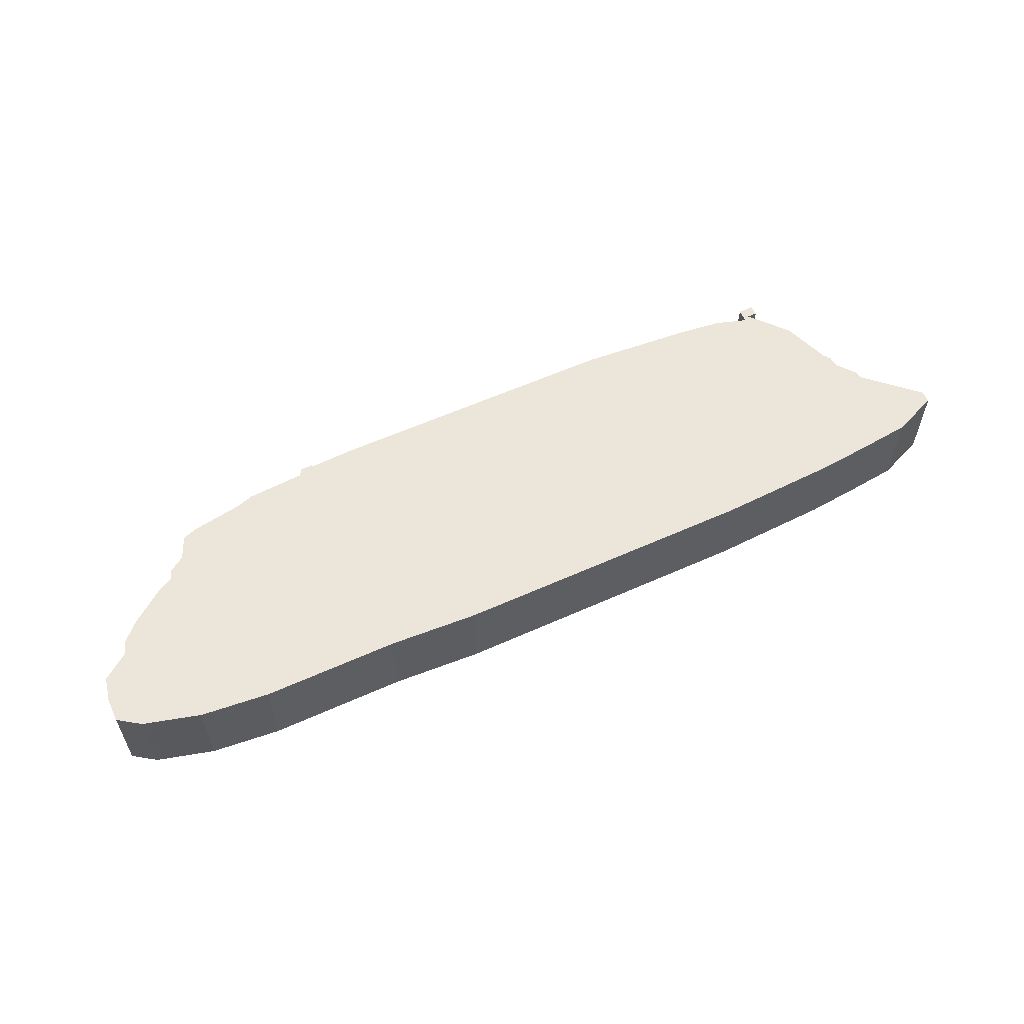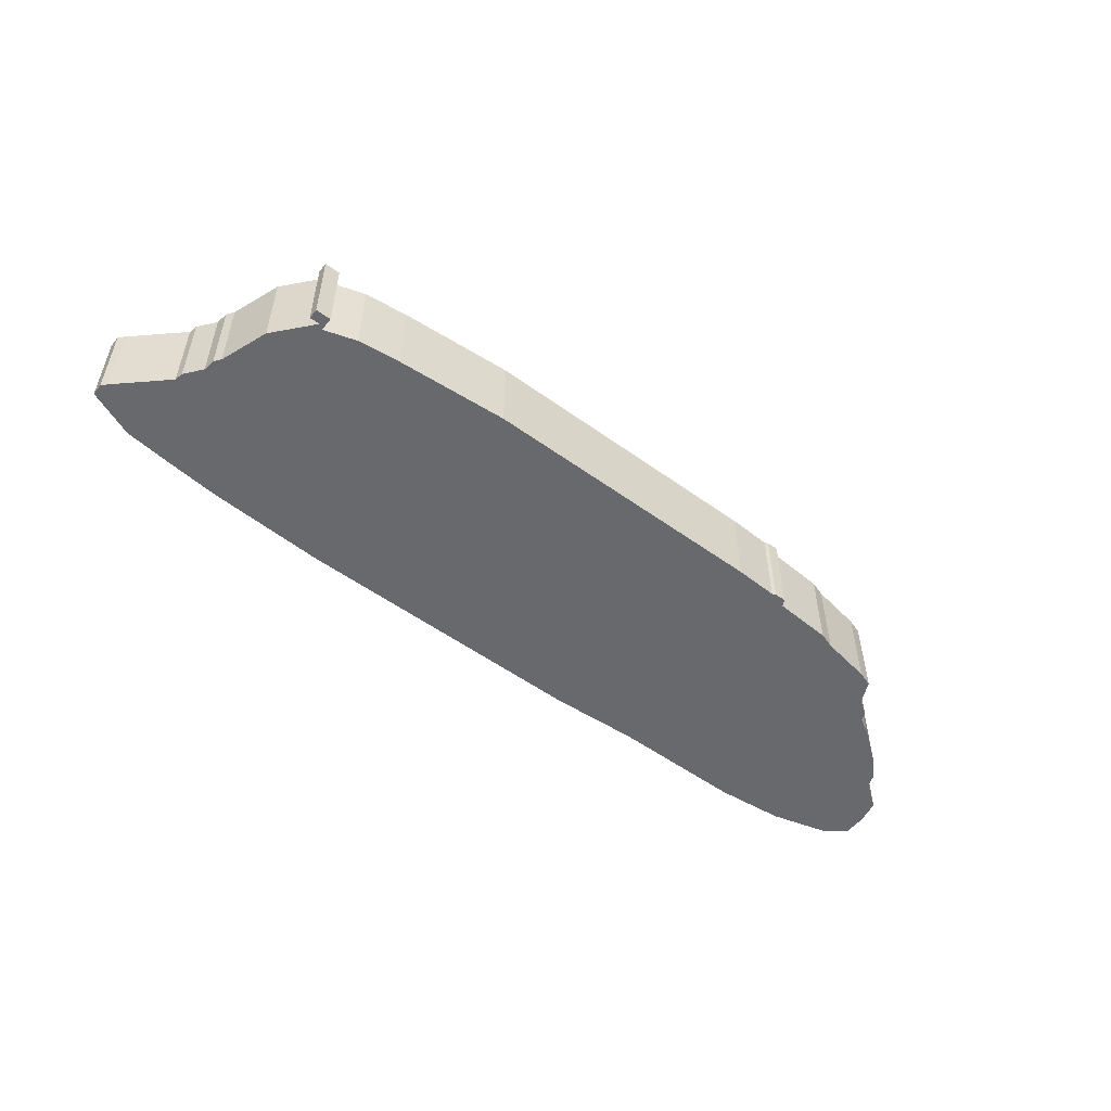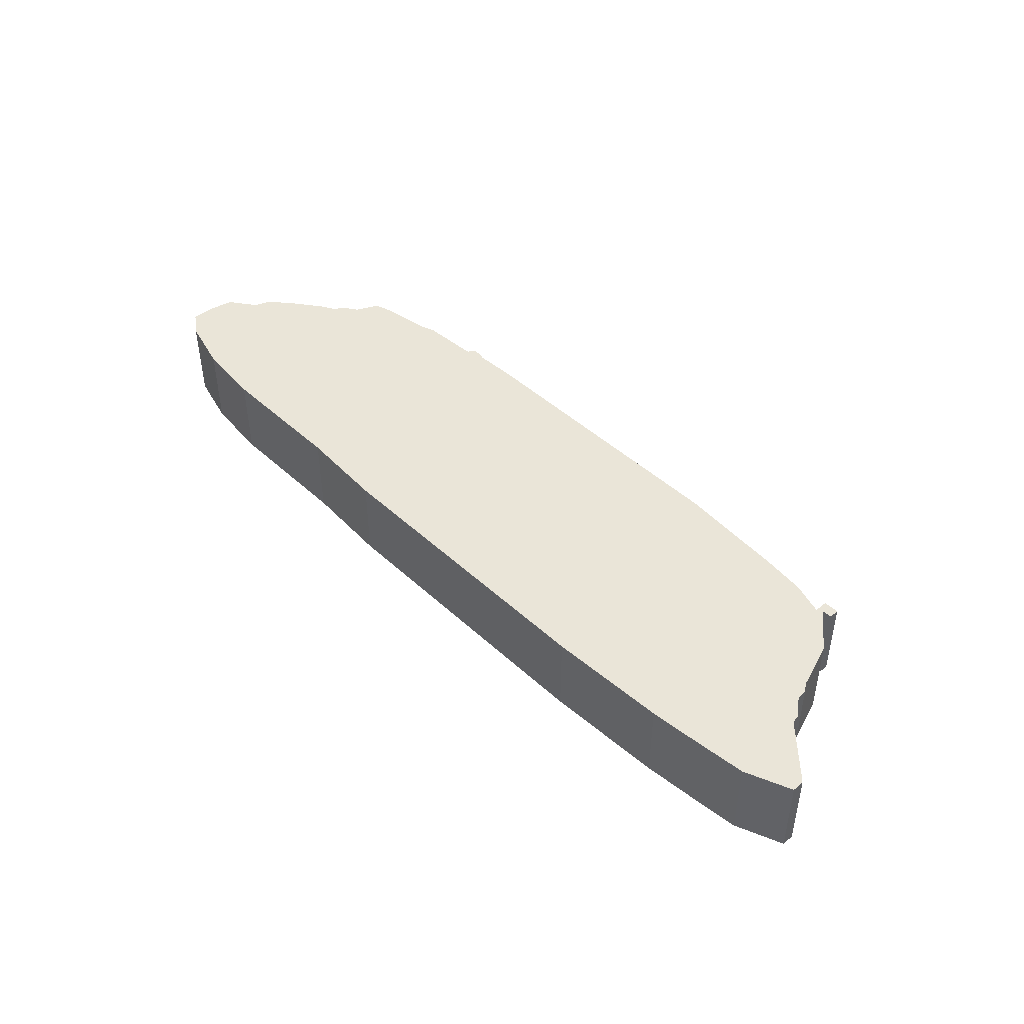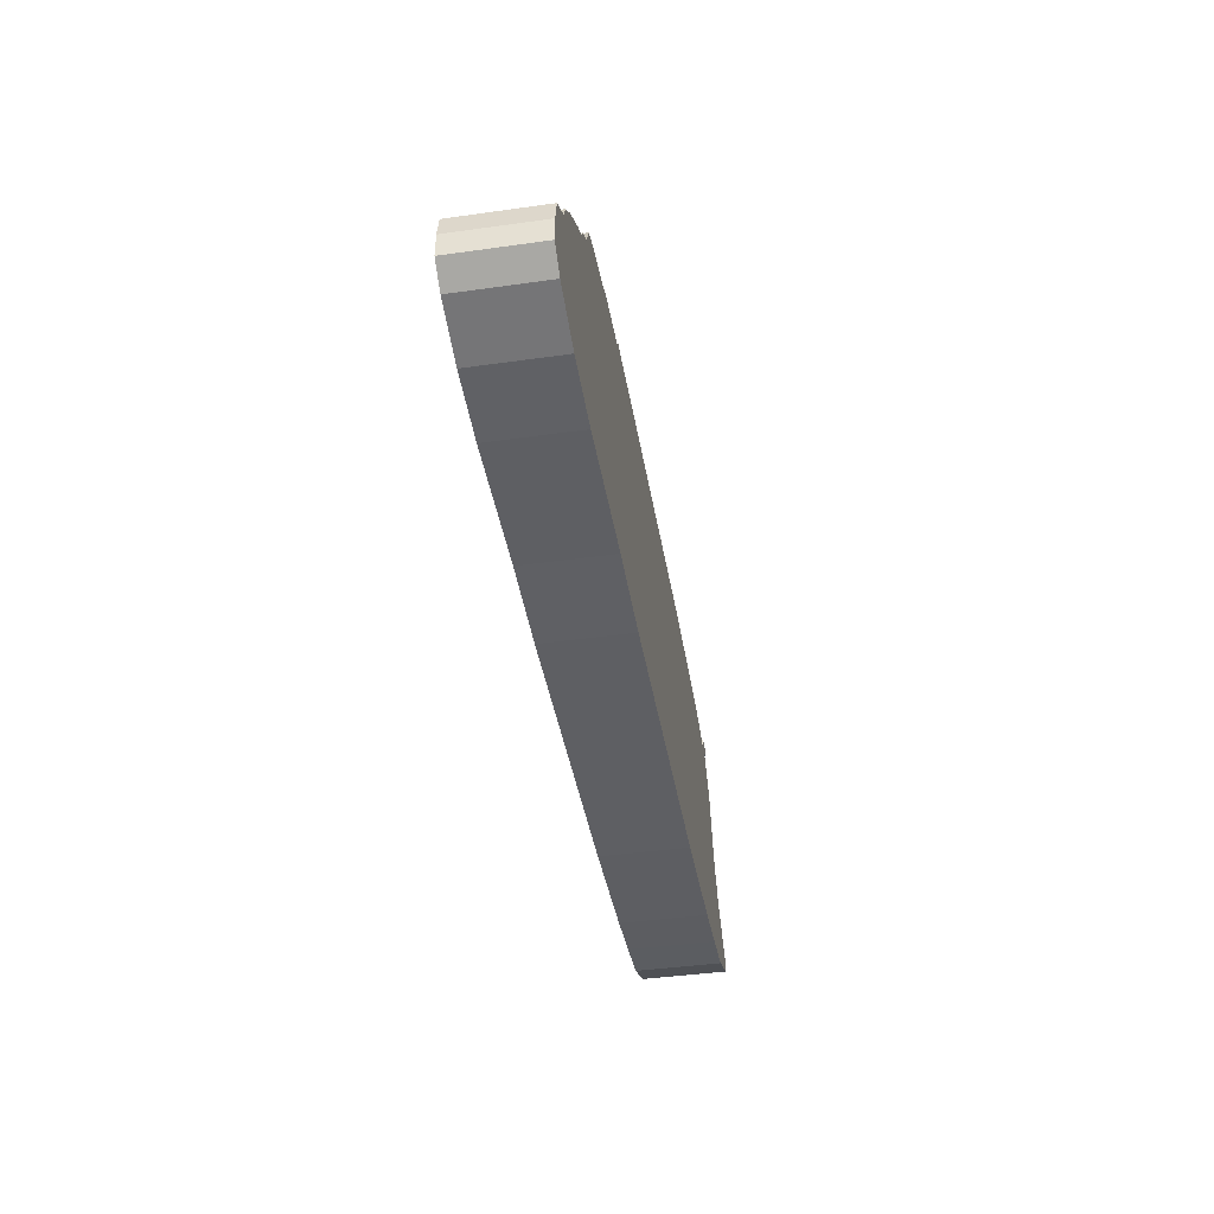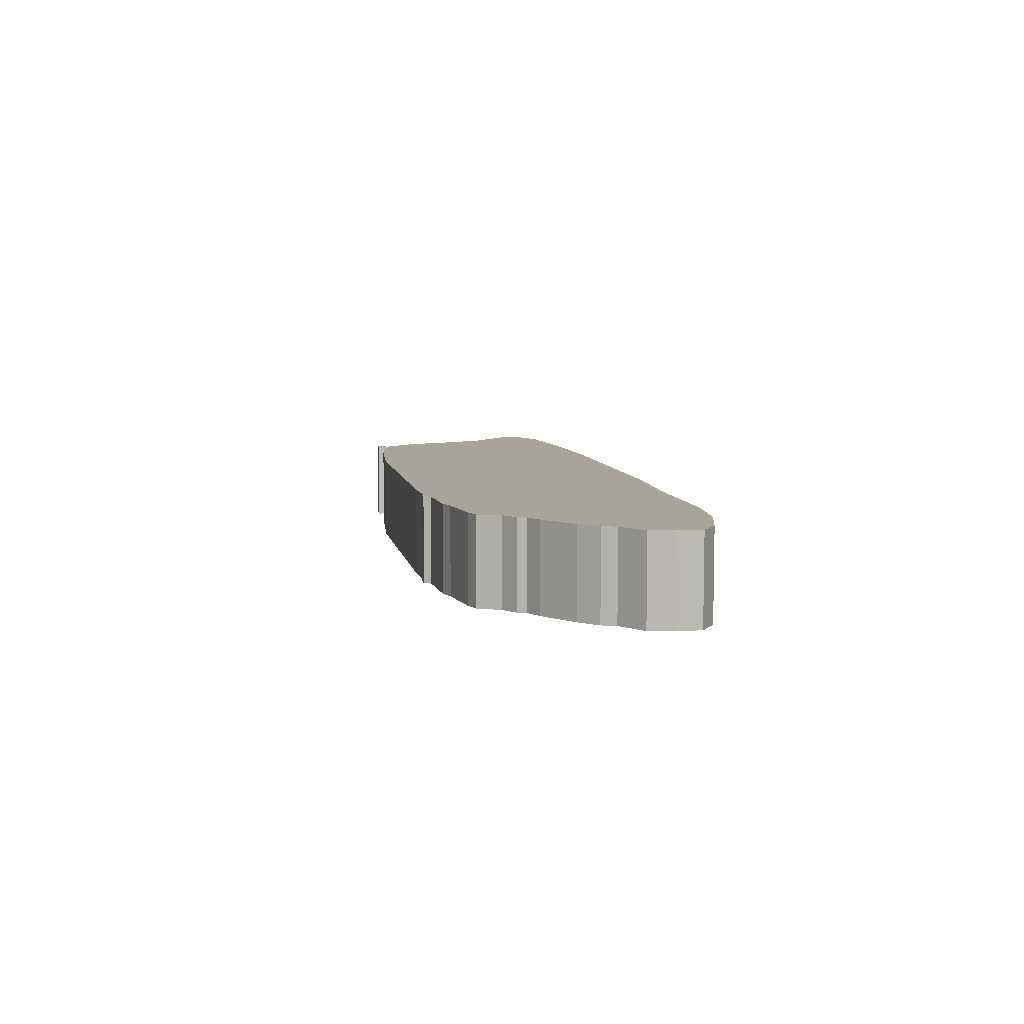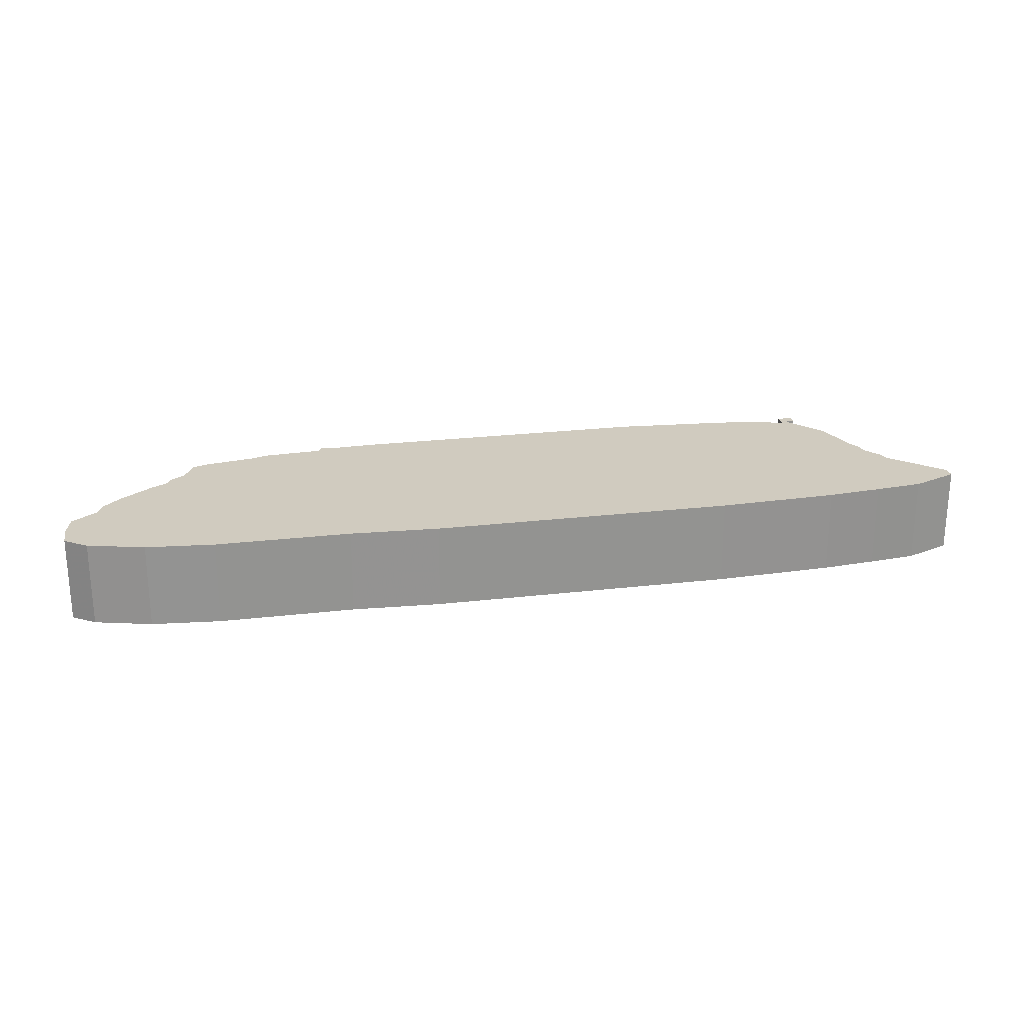
<metadata>
{"format":"obj","ext":"obj","renderer":"f3d","projection":"perspective","resolution":1024,"background":"white","views":[{"elev":57.5,"azim":-25.1,"up":"+Z"},{"elev":-52.7,"azim":142.1,"up":"+Z"},{"elev":44.7,"azim":46.9,"up":"+Z"},{"elev":-41.8,"azim":-80.4,"up":"+Y"},{"elev":7.3,"azim":-100.1,"up":"+Z"},{"elev":23.7,"azim":-11.2,"up":"+Z"}]}
</metadata>
<code>
g sbg_iceland_sm_hill03
v -1.05 1.42 0
v -1.07 1.43 0
v -1.14 1.43 0
v -1.16 1.39 0
v -1.5 1.37 0
v -1.59 1.34 0
v -1.89 1.29 0
v -1.98 1.26 0
v -2.04 1.13 0
v -2.13 1.07 0
v -2.15 1.02 0
v -2.24 0.97 0
v -2.44 0.82 0
v -2.54 0.72 0
v -2.57 0.64 0
v -2.72 0.53 0
v -2.75 0.39 0
v -2.75 0.25 0
v -2.62 0.16 0
v -2.29 0.07 0
v -1.89 0.03 0
v -1.1 0.03 0
v -0.58 0 0
v 1.19 0 0
v 1.89 0.03 0
v 2.21 0.06 0
v 2.49 0.09 0
v 2.76 0.2 0
v 2.76 0.27 0
v 2.73 0.3 0
v 2.46 0.55 0
v 2.45 0.6 0
v 2.37 0.7 0
v 2.36 0.77 0
v 2.33 0.81 0
v 2.23 1.09 0
v 2.04 1.31 0
v 2.1 1.31 0
v 2.1 1.37 0
v 2.01 1.37 0
v 2.01 1.29 0
v 1.82 1.35 0
v 1.57 1.38 0
v 0.92 1.43 0
v -0.8 1.43 0
v -1.05 1.42 0.5
v -1.07 1.43 0.5
v -1.14 1.43 0.5
v -1.16 1.39 0.5
v -1.5 1.37 0.5
v -1.59 1.34 0.5
v -1.89 1.29 0.5
v -1.98 1.26 0.5
v -2.04 1.13 0.5
v -2.13 1.07 0.5
v -2.15 1.02 0.5
v -2.24 0.97 0.5
v -2.44 0.82 0.5
v -2.54 0.72 0.5
v -2.57 0.64 0.5
v -2.72 0.53 0.5
v -2.75 0.39 0.5
v -2.75 0.25 0.5
v -2.62 0.16 0.5
v -2.29 0.07 0.5
v -1.89 0.03 0.5
v -1.1 0.03 0.5
v -0.58 0 0.5
v 1.19 0 0.5
v 1.89 0.03 0.5
v 2.21 0.06 0.5
v 2.49 0.09 0.5
v 2.76 0.2 0.5
v 2.76 0.27 0.5
v 2.73 0.3 0.5
v 2.46 0.55 0.5
v 2.45 0.6 0.5
v 2.37 0.7 0.5
v 2.36 0.77 0.5
v 2.33 0.81 0.5
v 2.23 1.09 0.5
v 2.04 1.31 0.5
v 2.1 1.31 0.5
v 2.1 1.37 0.5
v 2.01 1.37 0.5
v 2.01 1.29 0.5
v 1.82 1.35 0.5
v 1.57 1.38 0.5
v 0.92 1.43 0.5
v -0.8 1.43 0.5
g sbg_iceland_sm_hill03_0
f 45 44 23
f 44 43 24
f 24 43 25
f 41 40 37
f 39 38 37
f 40 39 37
f 41 37 36
f 25 42 35
f 26 25 33
f 35 42 36
f 25 35 33
f 35 34 33
f 26 33 31
f 33 32 31
f 31 30 27
f 30 29 28
f 30 28 27
f 31 27 26
f 42 41 36
f 43 42 25
f 44 24 23
f 45 23 22
f 5 4 22
f 20 12 21
f 17 15 19
f 20 19 15
f 18 17 19
f 17 16 15
f 21 6 22
f 13 12 20
f 14 13 15
f 15 13 20
f 12 11 21
f 9 6 21
f 10 9 11
f 11 9 21
f 7 6 9
f 8 7 9
f 6 5 22
f 22 4 1
f 4 3 2
f 4 2 1
f 45 22 1
f 45 89 44
f 89 45 90
f 44 88 43
f 88 44 89
f 25 69 24
f 69 25 70
f 41 85 40
f 85 41 86
f 38 82 37
f 82 38 83
f 39 83 38
f 83 39 84
f 40 84 39
f 84 40 85
f 37 81 36
f 81 37 82
f 26 70 25
f 70 26 71
f 36 80 35
f 80 36 81
f 34 78 33
f 78 34 79
f 35 79 34
f 79 35 80
f 32 76 31
f 76 32 77
f 33 77 32
f 77 33 78
f 31 75 30
f 75 31 76
f 29 73 28
f 73 29 74
f 30 74 29
f 74 30 75
f 28 72 27
f 72 28 73
f 27 71 26
f 71 27 72
f 42 86 41
f 86 42 87
f 43 87 42
f 87 43 88
f 24 68 23
f 68 24 69
f 23 67 22
f 67 23 68
f 5 49 4
f 49 5 50
f 21 65 20
f 65 21 66
f 20 64 19
f 64 20 65
f 18 62 17
f 62 18 63
f 19 63 18
f 63 19 64
f 16 60 15
f 60 16 61
f 17 61 16
f 61 17 62
f 22 66 21
f 66 22 67
f 13 57 12
f 57 13 58
f 14 58 13
f 58 14 59
f 15 59 14
f 59 15 60
f 12 56 11
f 56 12 57
f 10 54 9
f 54 10 55
f 11 55 10
f 55 11 56
f 7 51 6
f 51 7 52
f 8 52 7
f 52 8 53
f 9 53 8
f 53 9 54
f 6 50 5
f 50 6 51
f 3 47 2
f 47 3 48
f 4 48 3
f 48 4 49
f 2 46 1
f 46 2 47
f 1 90 45
f 90 1 46
f 68 89 90
f 69 88 89
f 70 88 69
f 82 85 86
f 82 83 84
f 82 84 85
f 81 82 86
f 80 87 70
f 78 70 71
f 81 87 80
f 78 80 70
f 78 79 80
f 76 78 71
f 76 77 78
f 72 75 76
f 73 74 75
f 72 73 75
f 71 72 76
f 81 86 87
f 70 87 88
f 68 69 89
f 67 68 90
f 67 49 50
f 66 57 65
f 64 60 62
f 60 64 65
f 64 62 63
f 60 61 62
f 67 51 66
f 65 57 58
f 60 58 59
f 65 58 60
f 66 56 57
f 66 51 54
f 56 54 55
f 66 54 56
f 54 51 52
f 54 52 53
f 67 50 51
f 46 49 67
f 47 48 49
f 46 47 49
f 46 67 90

</code>
